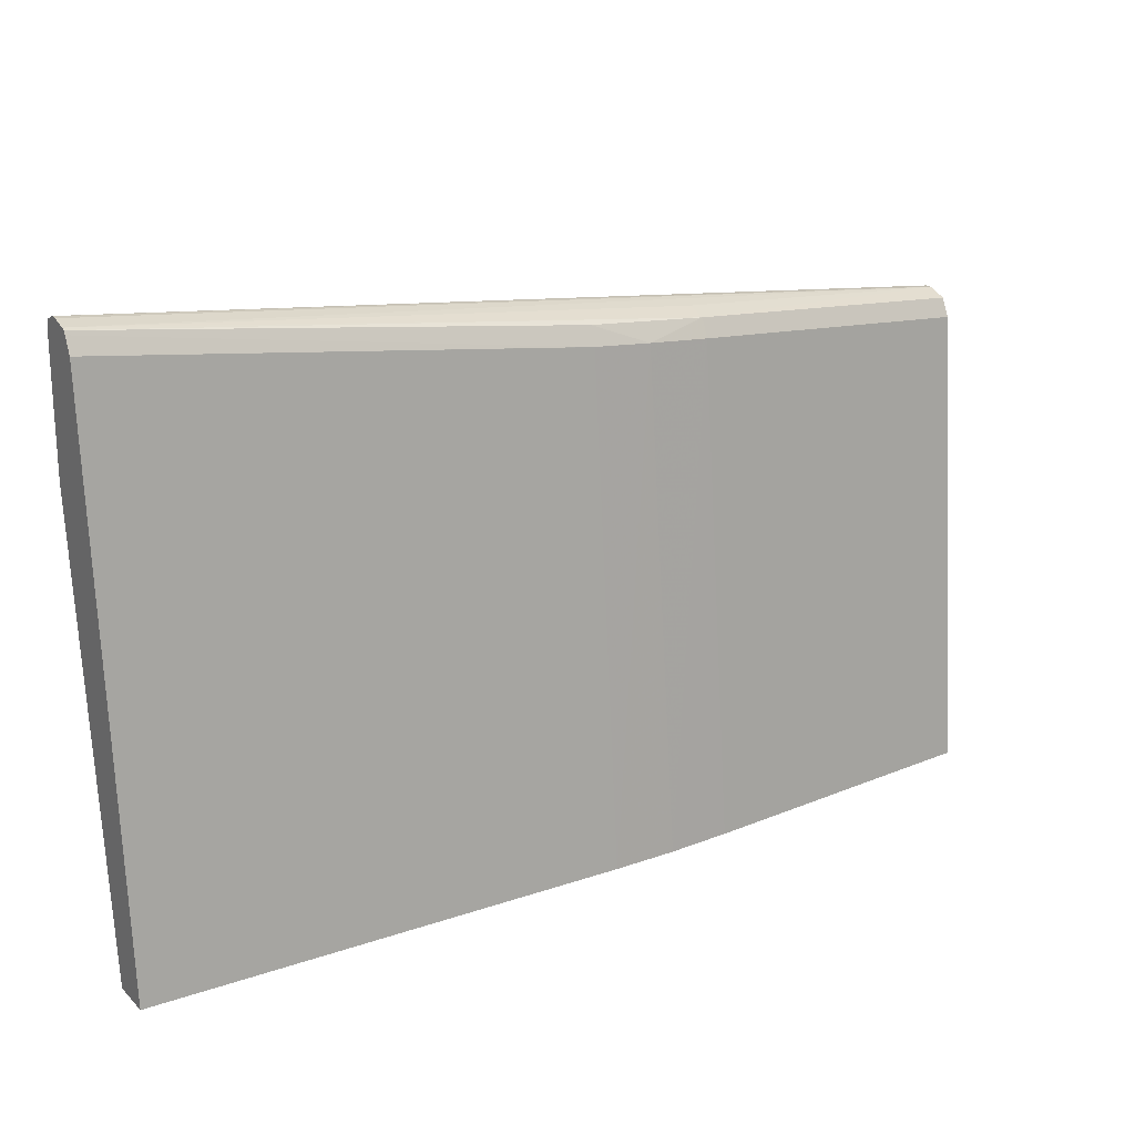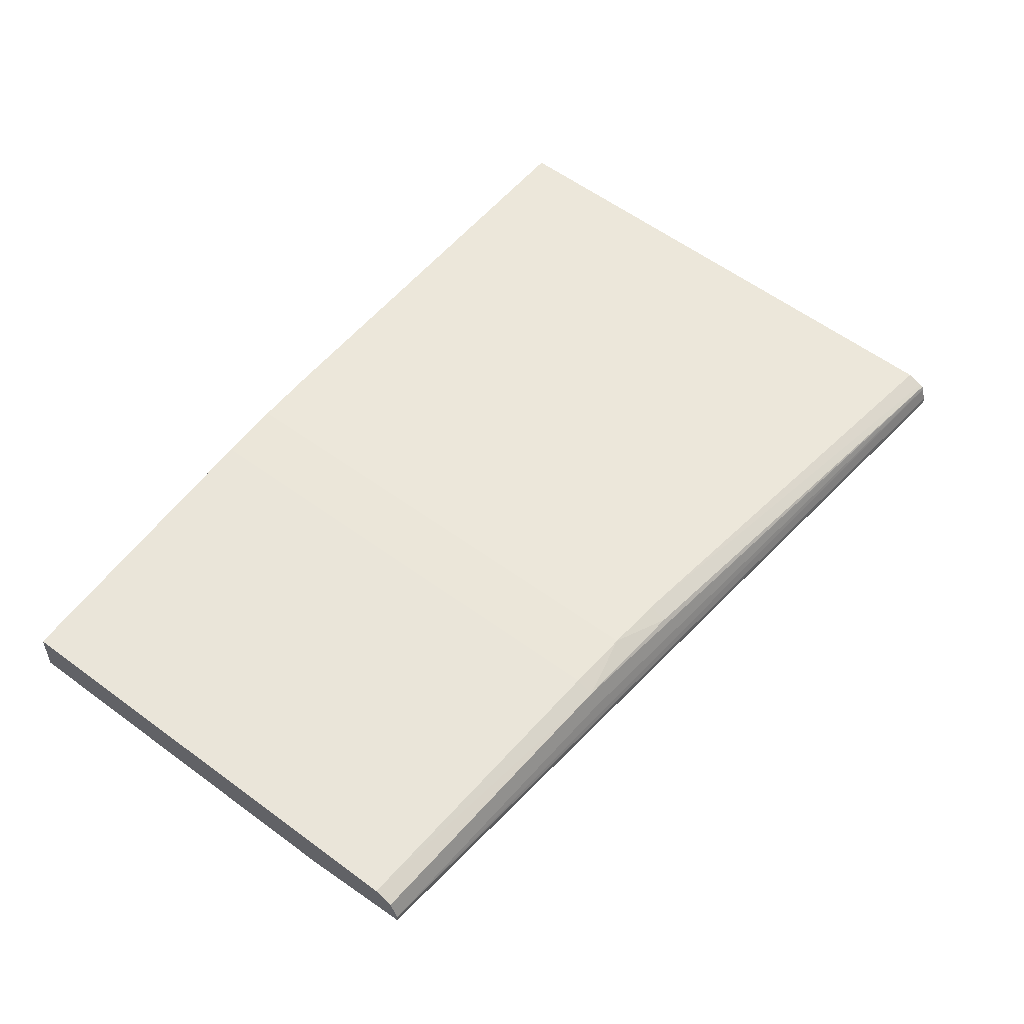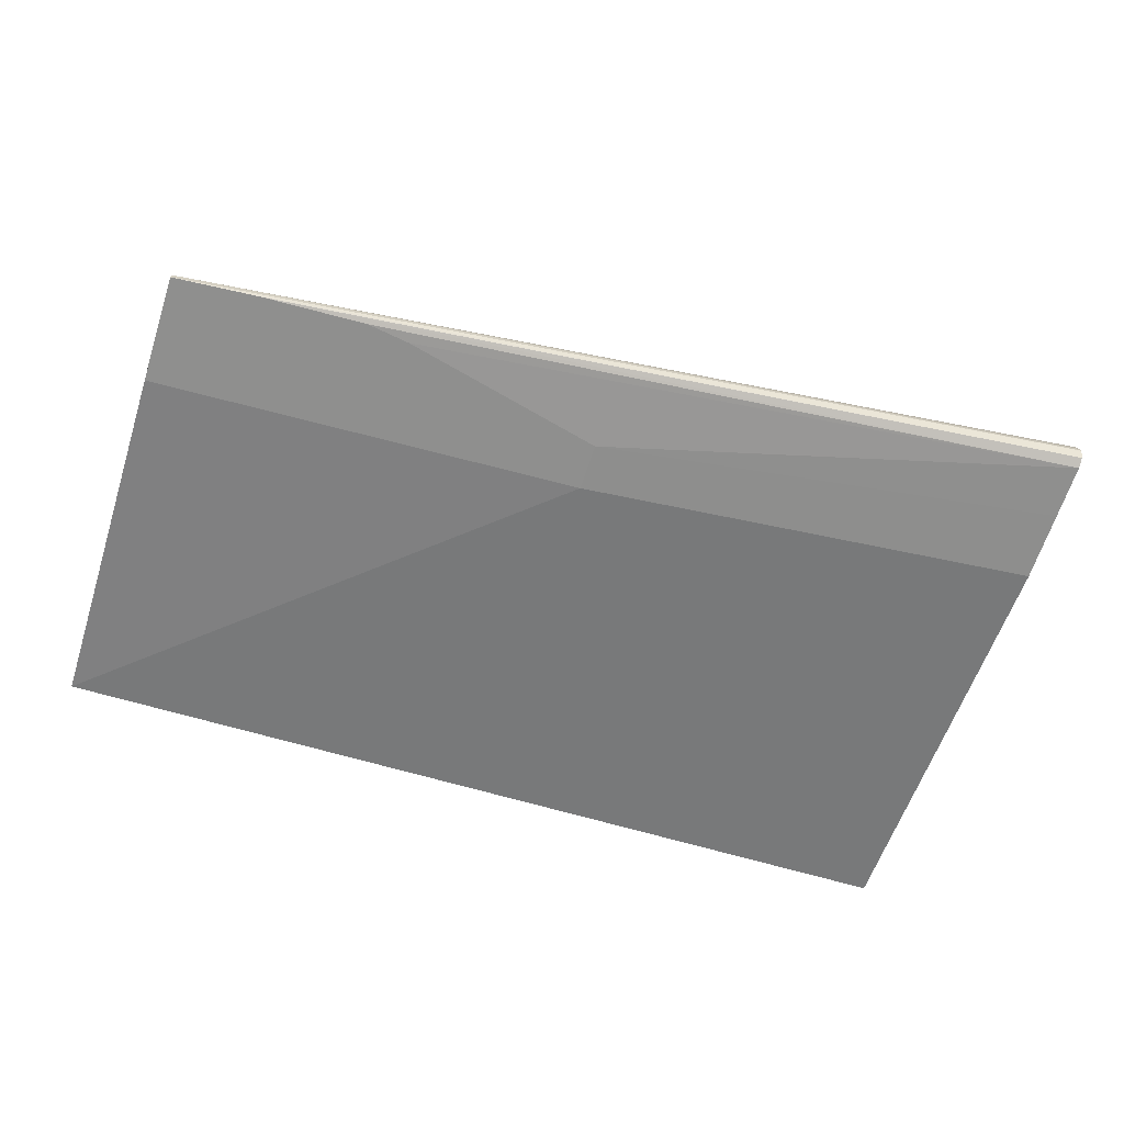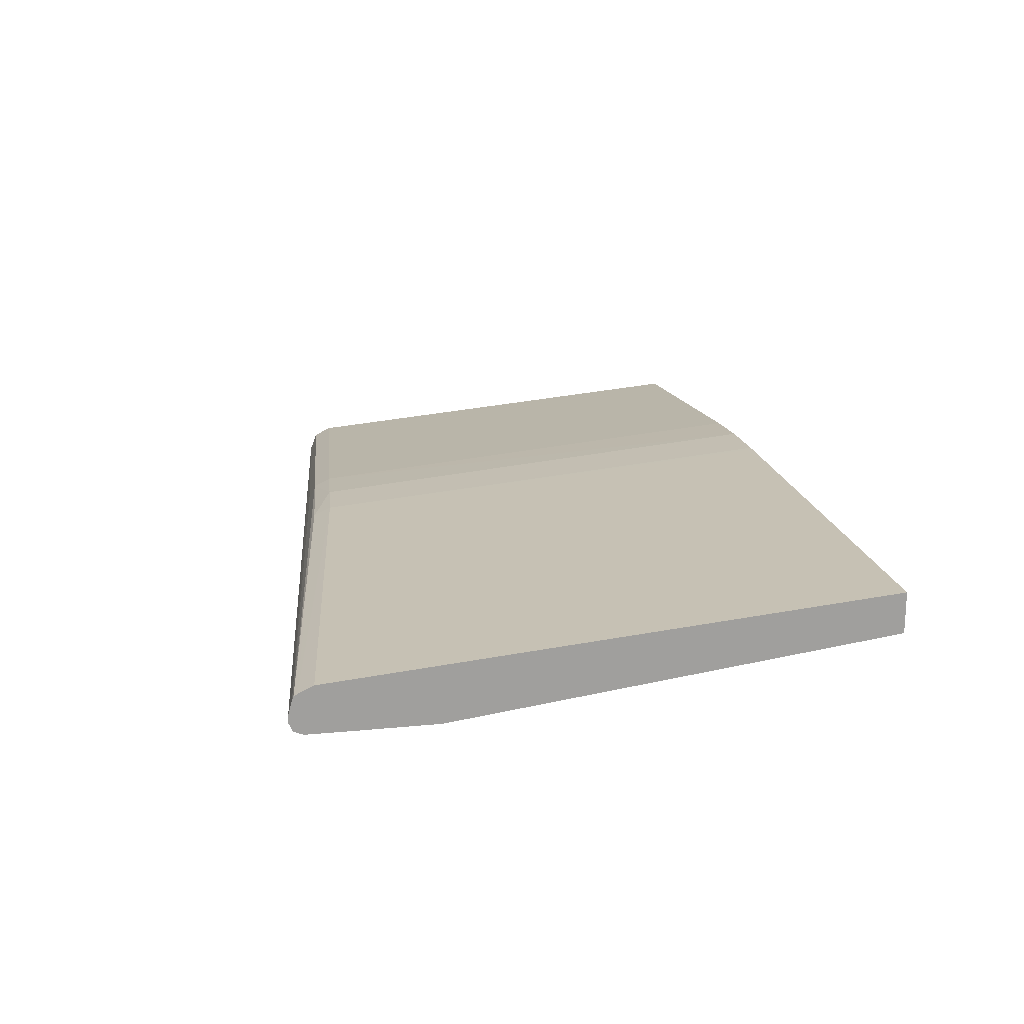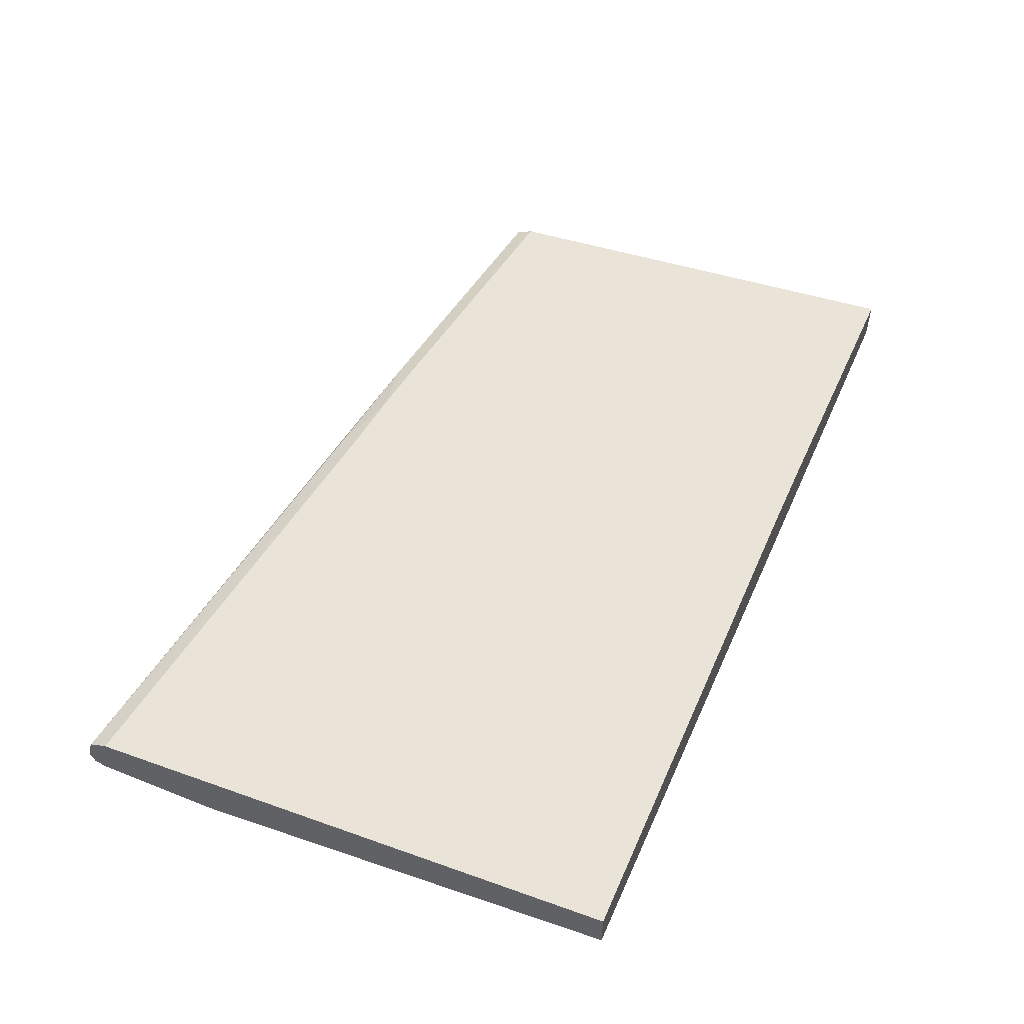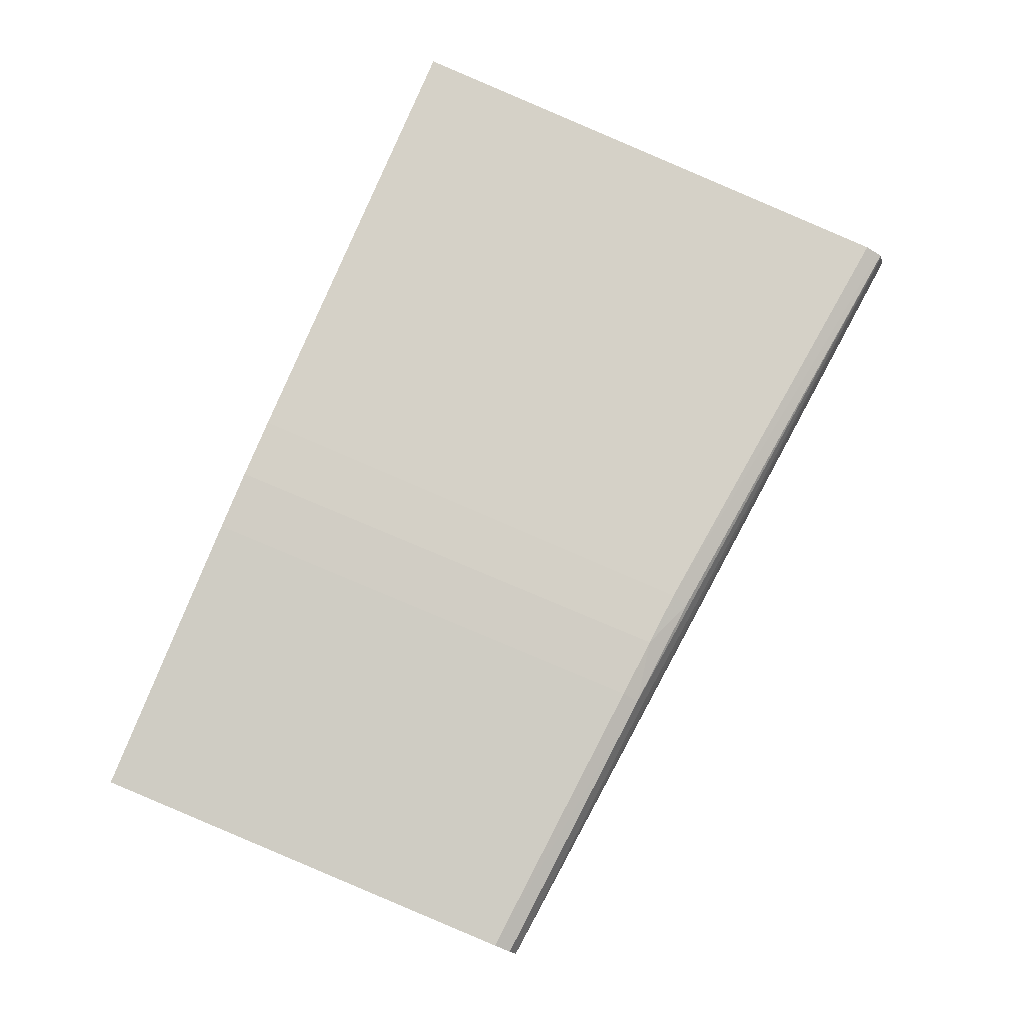
<metadata>
{"format":"obj","ext":"obj","renderer":"f3d","projection":"perspective","resolution":1024,"background":"white","views":[{"elev":20.5,"azim":148.3,"up":"+Z"},{"elev":51.8,"azim":-53.4,"up":"+Y"},{"elev":-65.2,"azim":-17.9,"up":"+Y"},{"elev":18.8,"azim":79.3,"up":"+Y"},{"elev":52.2,"azim":113.3,"up":"+Y"},{"elev":78.1,"azim":-67.4,"up":"+Y"}]}
</metadata>
<code>
v 0.01306 0.03445 0
v 0.03999 0.03205 0.02865
v 0.01306 0.03205 0.02729
v 0.01306 0.03747 0
v 0.0794 0.037 0
v 0.04511 0.03205 0.02891
v 0.01306 0.03205 0.03526
v 0.01306 0.03535 0.02416
v 0.03534 0.03956 0
v 0.0794 0.04 0
v 0.0794 0.03298 0.03207
v 0.04511 0.03205 0.03235
v 0.01306 0.03255 0.03526
v 0.01934 0.03205 0.03581
v 0.0794 0.03329 0.04195
v 0.0794 0.034 0.04225
v 0.01306 0.03454 0.03345
v 0.03563 0.03648 0.03542
v 0.04 0.03989 0
v 0.0794 0.03646 0.04045
v 0.04511 0.04 0
v 0.04511 0.03996 0.0004136
v 0.0794 0.03298 0.03722
v 0.0794 0.033 0.04124
v 0.03015 0.03205 0.03575
v 0.03565 0.03449 0.03724
v 0.03558 0.03584 0.03671
v 0.01306 0.0339 0.03474
v 0.0794 0.03407 0.04225
v 0.0794 0.03447 0.04221
v 0.0794 0.03556 0.04192
v 0.02698 0.03205 0.03618
v 0.04034 0.03677 0.03583
v 0.04468 0.04 0
v 0.04511 0.03683 0.03623
v 0.04468 0.03683 0.03619
v 0.0794 0.03594 0.04157
v 0.02807 0.03205 0.03603
v 0.04456 0.03619 0.03749
v 0.0794 0.03581 0.04181
f 1 2 3
f 1 3 7
f 1 7 13
f 1 13 28
f 1 28 17
f 1 17 8
f 1 8 4
f 1 4 9
f 1 9 19
f 1 19 34
f 1 34 21
f 1 21 10
f 1 10 5
f 1 5 6
f 1 6 2
f 2 6 12
f 2 12 25
f 2 25 38
f 2 38 32
f 2 32 14
f 2 14 7
f 2 7 3
f 4 8 9
f 5 10 20
f 5 20 37
f 5 37 40
f 5 40 31
f 5 31 30
f 5 30 29
f 5 29 16
f 5 16 15
f 5 15 24
f 5 24 23
f 5 23 11
f 5 11 6
f 6 11 23
f 6 23 12
f 7 14 15
f 7 15 16
f 7 16 29
f 7 29 13
f 8 17 9
f 9 17 18
f 9 18 19
f 10 21 22
f 10 22 20
f 12 23 24
f 12 24 25
f 13 26 27
f 13 27 28
f 13 29 30
f 13 30 31
f 13 31 26
f 14 32 24
f 14 24 15
f 17 28 27
f 17 27 18
f 18 33 19
f 18 27 33
f 19 33 34
f 20 35 36
f 20 36 37
f 20 22 35
f 21 34 22
f 22 34 36
f 22 36 35
f 24 32 38
f 24 38 25
f 26 31 27
f 27 39 33
f 27 31 40
f 27 40 39
f 33 39 36
f 33 36 34
f 36 39 37
f 37 39 40

</code>
